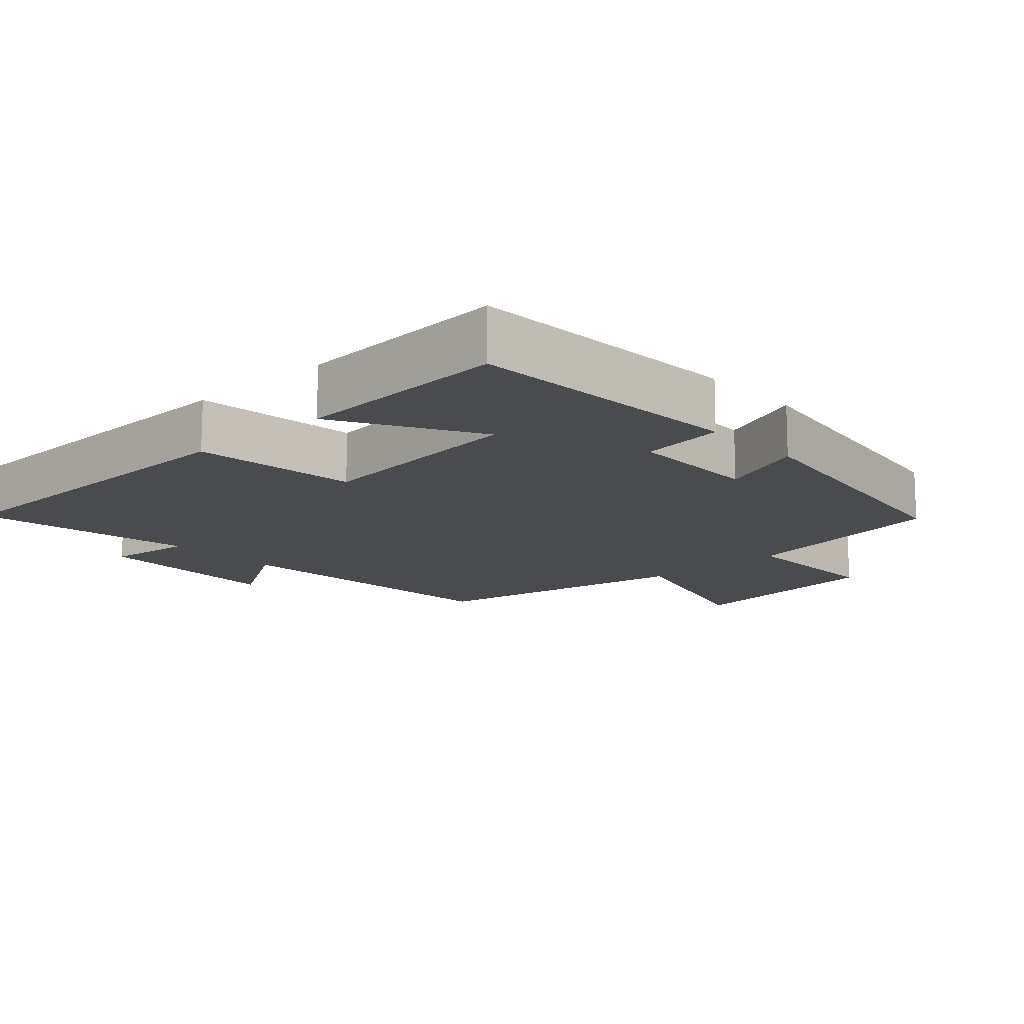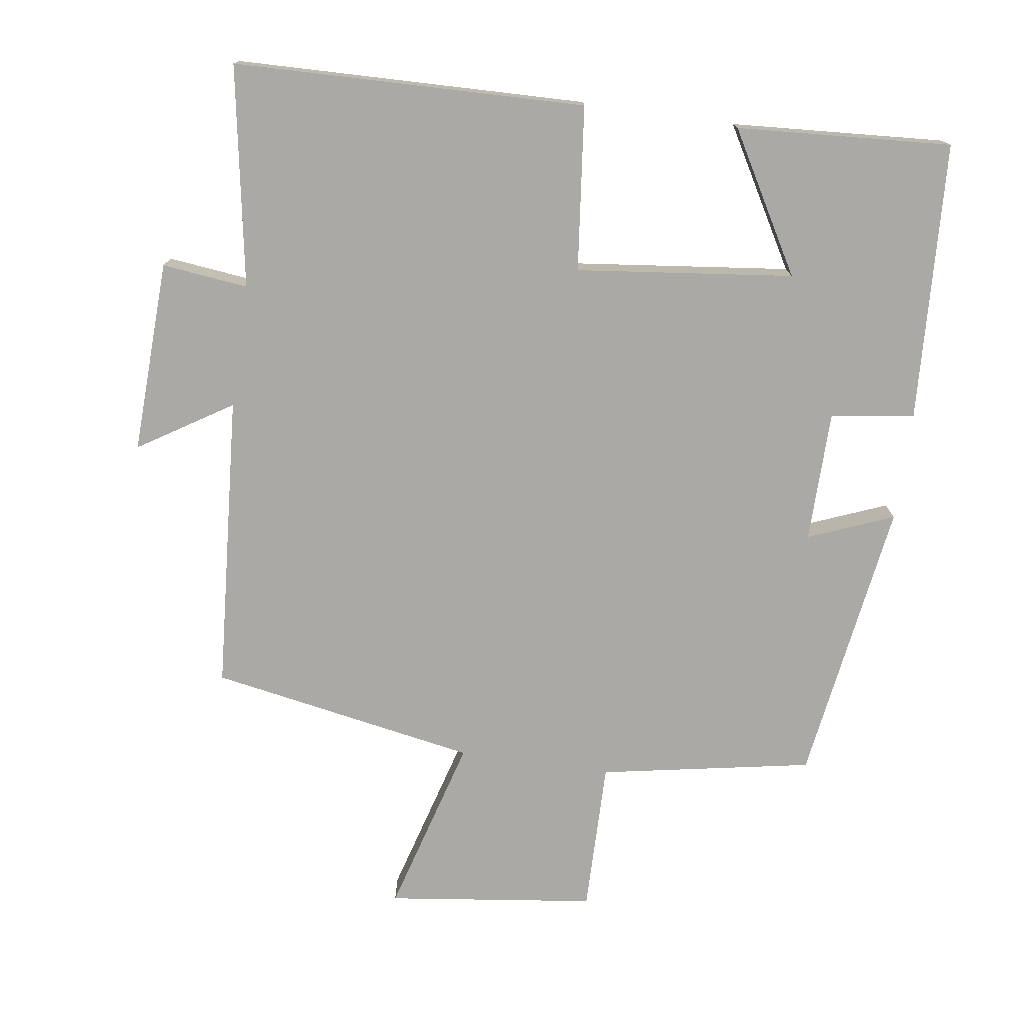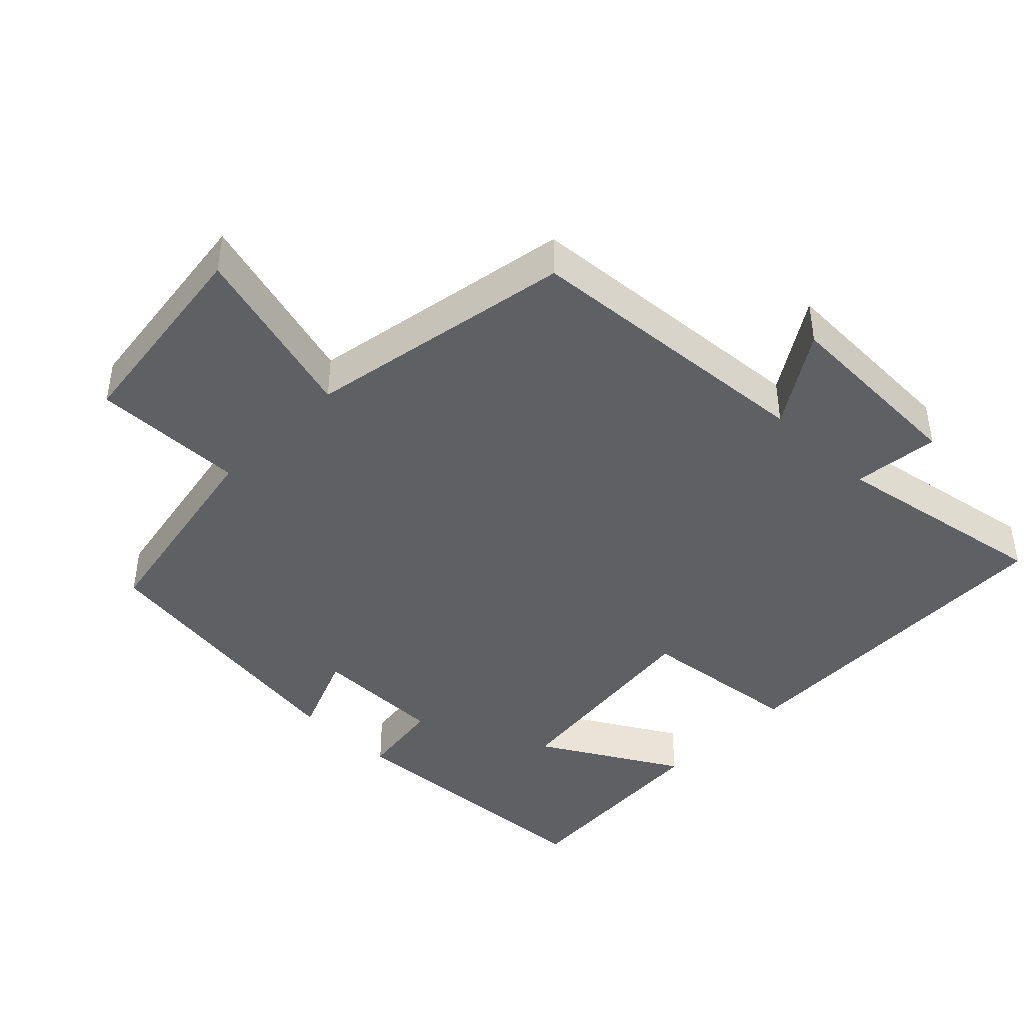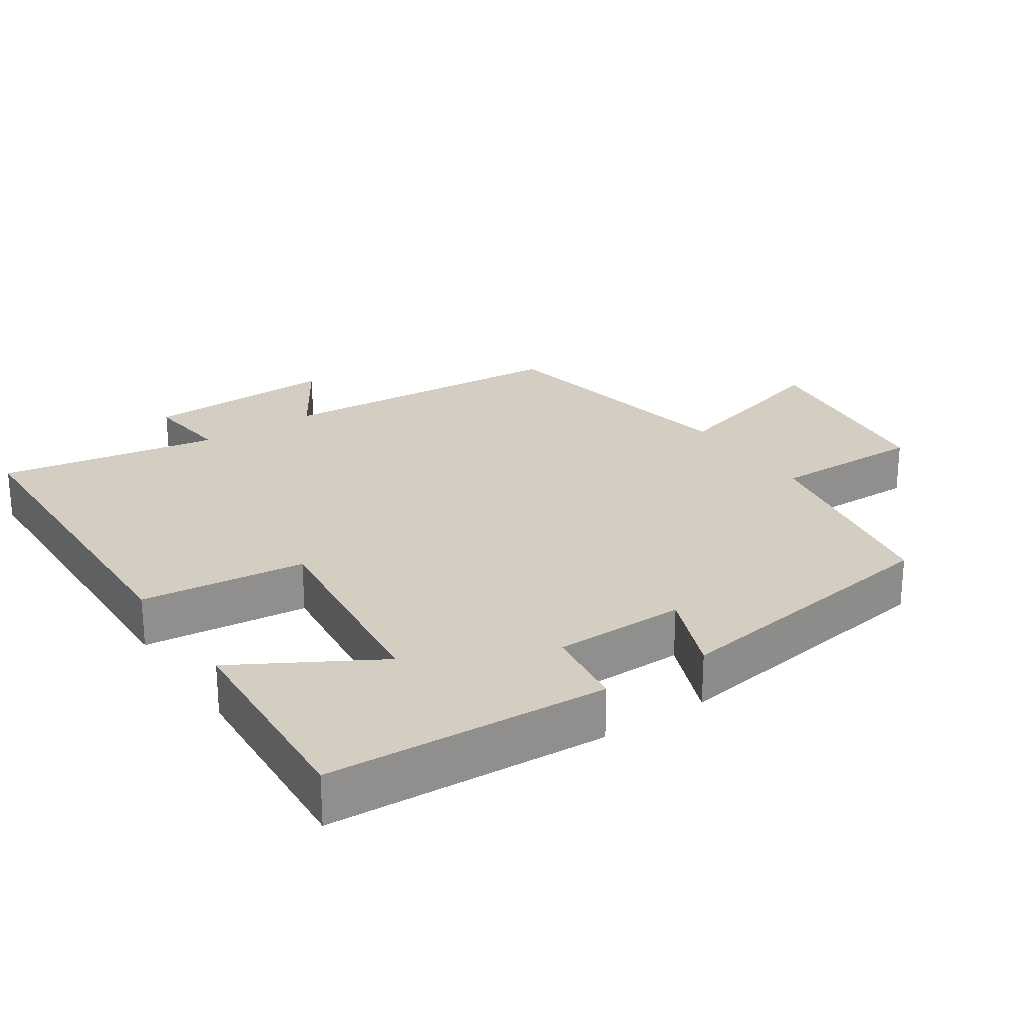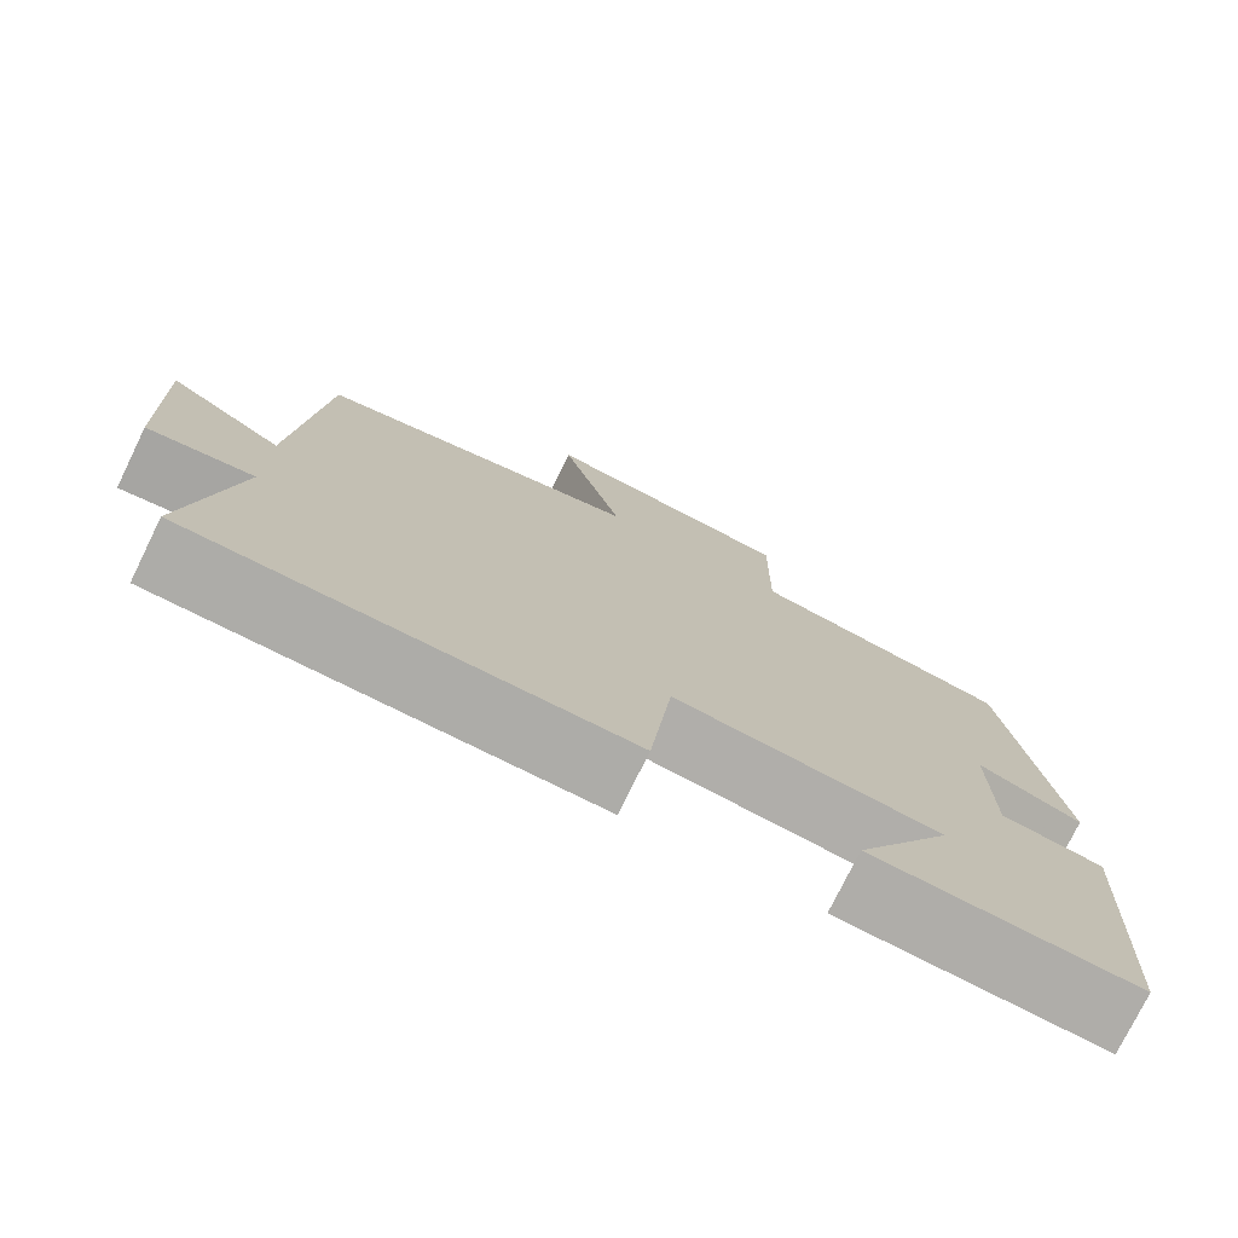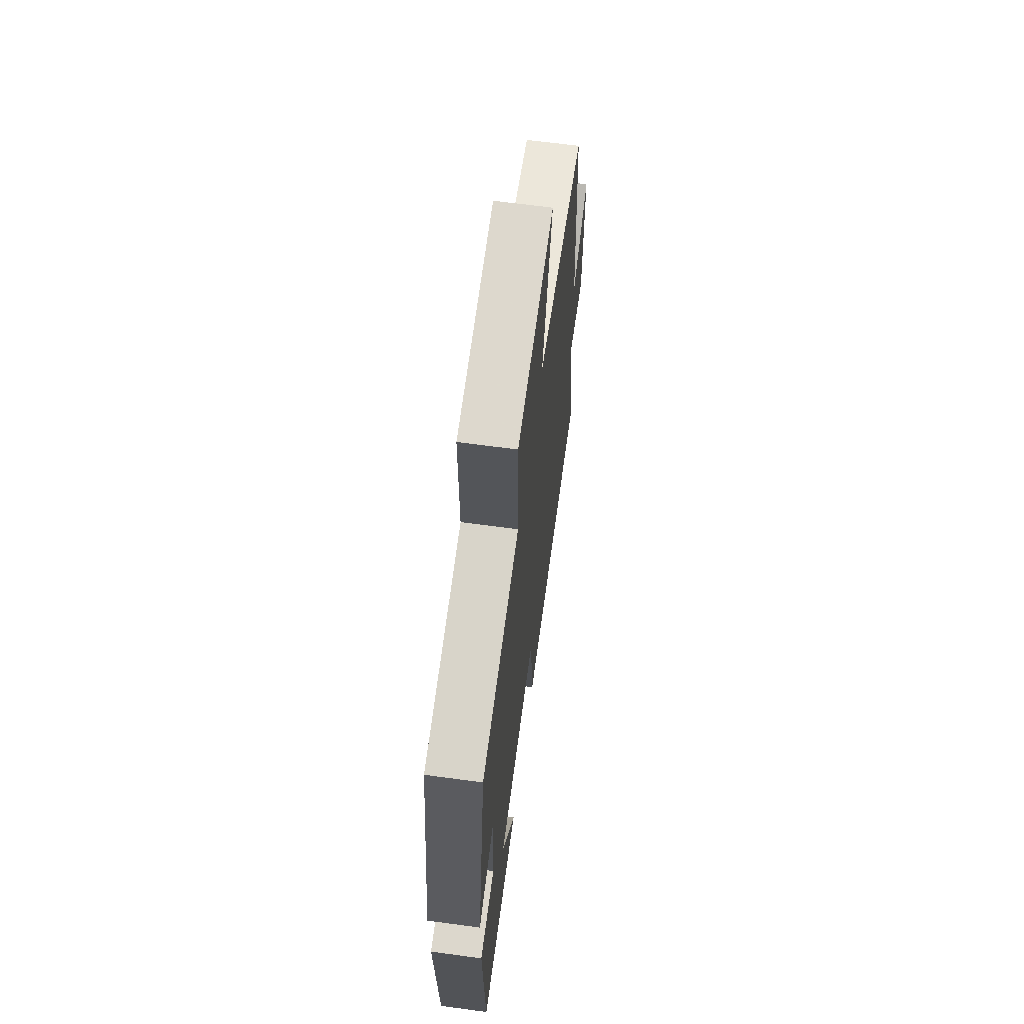
<metadata>
{"format":"obj","ext":"obj","renderer":"f3d","projection":"perspective","resolution":1024,"background":"white","views":[{"elev":-14.0,"azim":-137.6,"up":"+Y"},{"elev":-75.4,"azim":171.8,"up":"+Y"},{"elev":-42.8,"azim":45.8,"up":"+Y"},{"elev":24.9,"azim":-124.0,"up":"+Y"},{"elev":-76.2,"azim":153.9,"up":"+Z"},{"elev":64.6,"azim":-82.2,"up":"+Z"}]}
</metadata>
<code>
v 0.554 0.07 -0.487
v 0.051 0.07 -0.5
v 0.025 0.07 -0.265
v -0.285 0.07 -0.301
v -0.171 0.07 -0.5
v -0.478 0.07 -0.52
v -0.5 0.07 -0.121
v -0.38 0.07 -0.104
v -0.378 0.07 0.084
v -0.5 0.07 0.035
v -0.439 0.07 0.444
v -0.135 0.07 0.5
v -0.138 0.07 0.718
v 0.16 0.07 0.756
v 0.087 0.07 0.5
v 0.469 0.07 0.431
v 0.5 0.07 0.006
v 0.633 0.07 0.09
v 0.623 0.07 -0.186
v 0.5 0.07 -0.172
v 0.554 0 -0.487
v 0.051 0 -0.5
v 0.025 0 -0.265
v -0.285 0 -0.301
v -0.171 0 -0.5
v -0.478 0 -0.52
v -0.5 0 -0.121
v -0.38 0 -0.104
v -0.378 0 0.084
v -0.5 0 0.035
v -0.439 0 0.444
v -0.135 0 0.5
v -0.138 0 0.718
v 0.16 0 0.756
v 0.087 0 0.5
v 0.469 0 0.431
v 0.5 0 0.006
v 0.633 0 0.09
v 0.623 0 -0.186
v 0.5 0 -0.172
f 17 18 19 20
f 15 16 17 20
f 15 20 1 2
f 12 13 14 15
f 9 10 11 12
f 8 9 12 15
f 6 7 8
f 4 5 6
f 4 6 8 15
f 15 2 3
f 3 4 15
f 40 39 38 37
f 40 37 36 35
f 22 21 40 35
f 35 34 33 32
f 32 31 30 29
f 35 32 29 28
f 28 27 26
f 26 25 24
f 35 28 26 24
f 23 22 35
f 35 24 23
f 1 21 22 2
f 2 22 23 3
f 3 23 24 4
f 4 24 25 5
f 5 25 26 6
f 6 26 27 7
f 7 27 28 8
f 8 28 29 9
f 9 29 30 10
f 10 30 31 11
f 11 31 32 12
f 12 32 33 13
f 13 33 34 14
f 14 34 35 15
f 15 35 36 16
f 16 36 37 17
f 17 37 38 18
f 18 38 39 19
f 19 39 40 20
f 20 40 21 1

</code>
